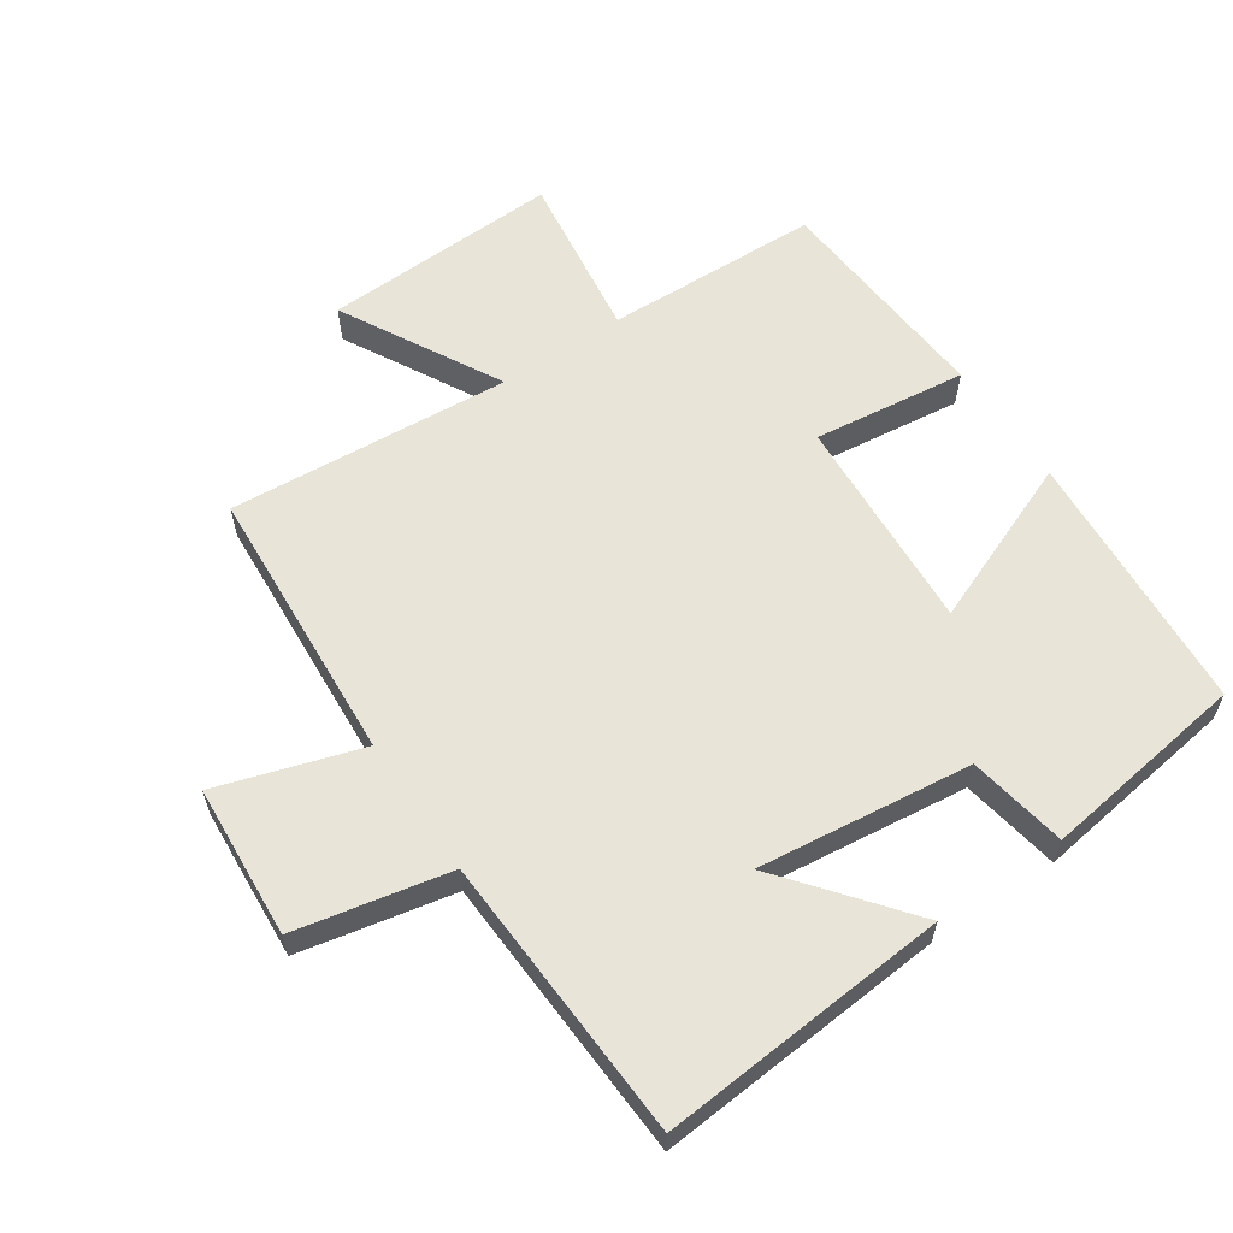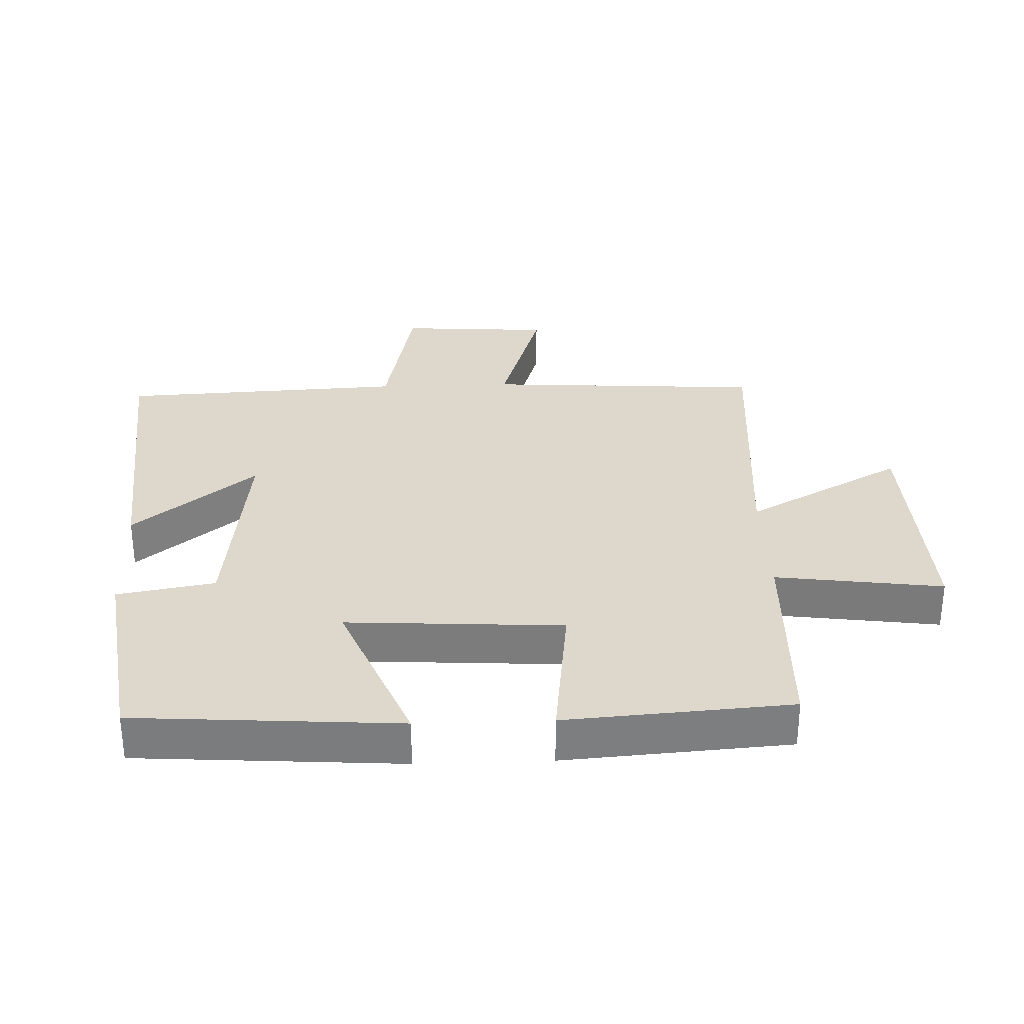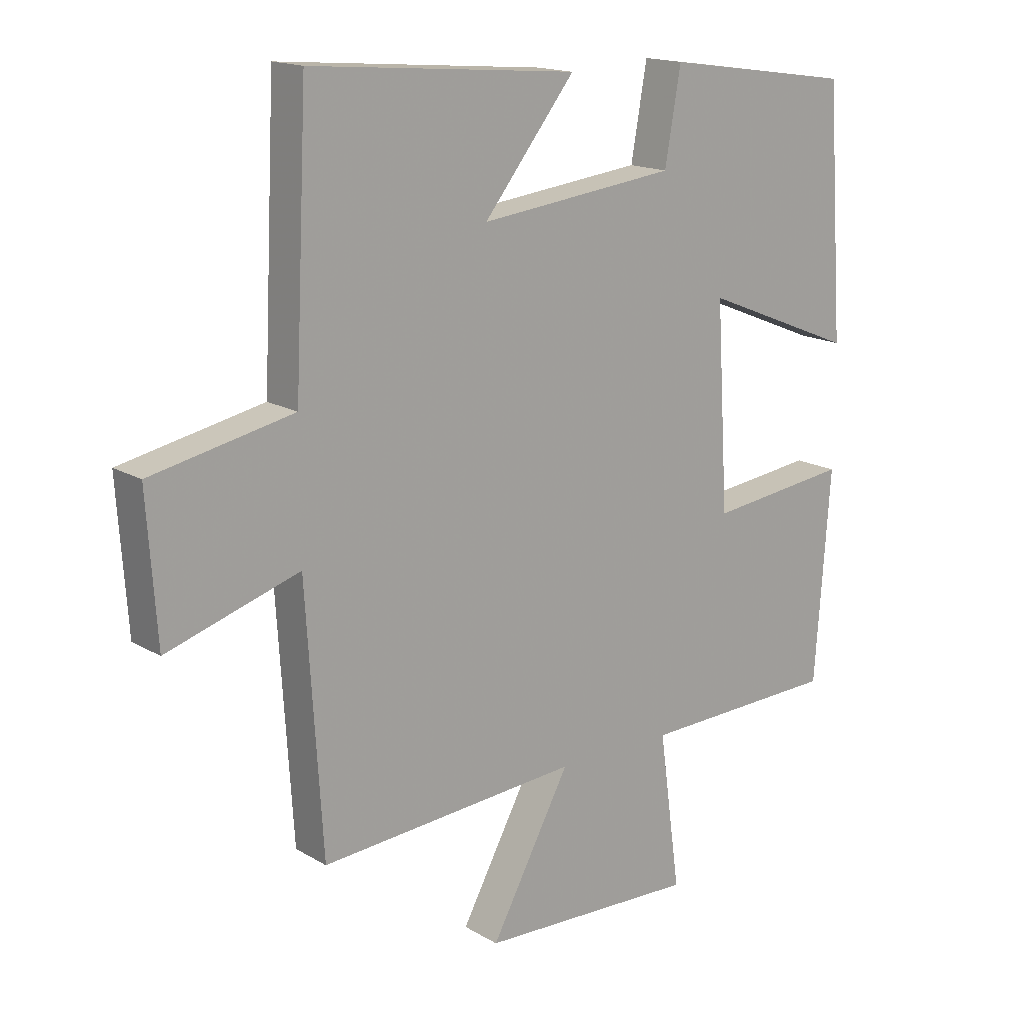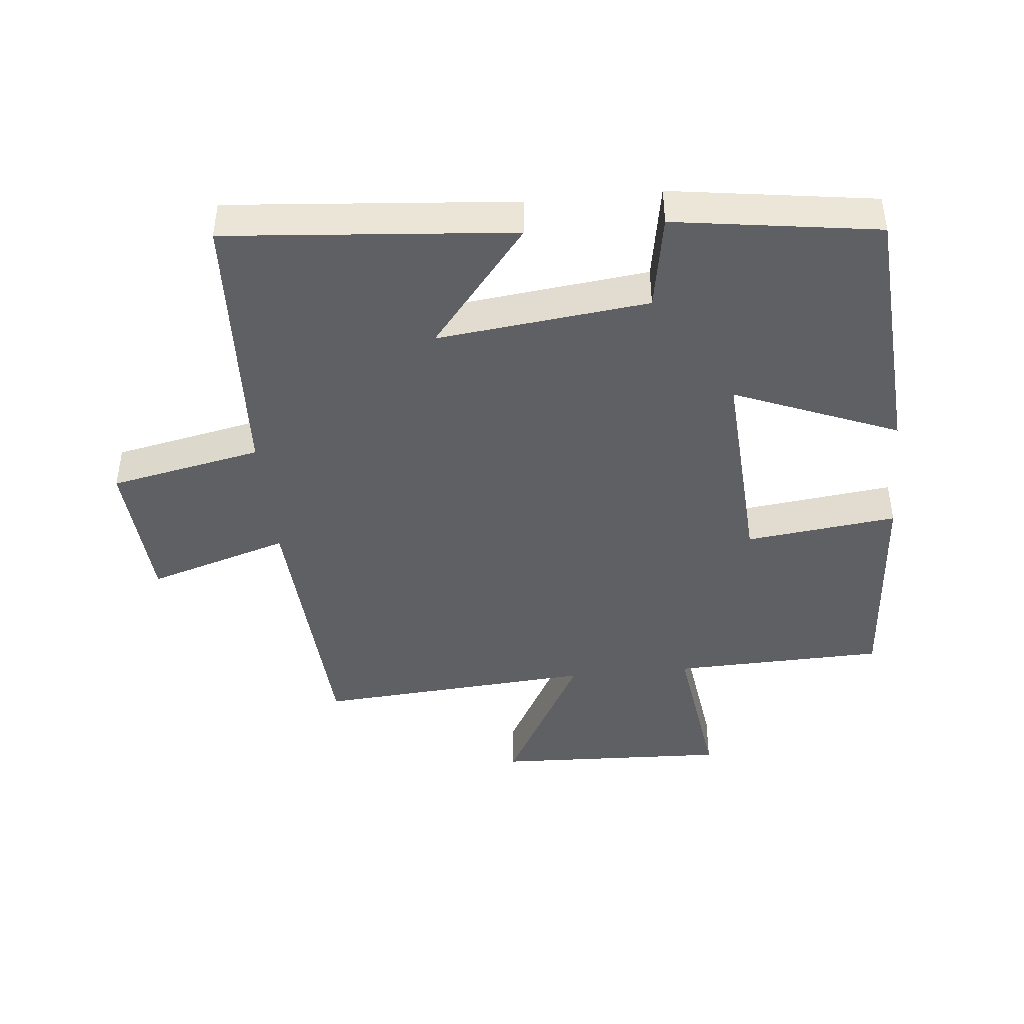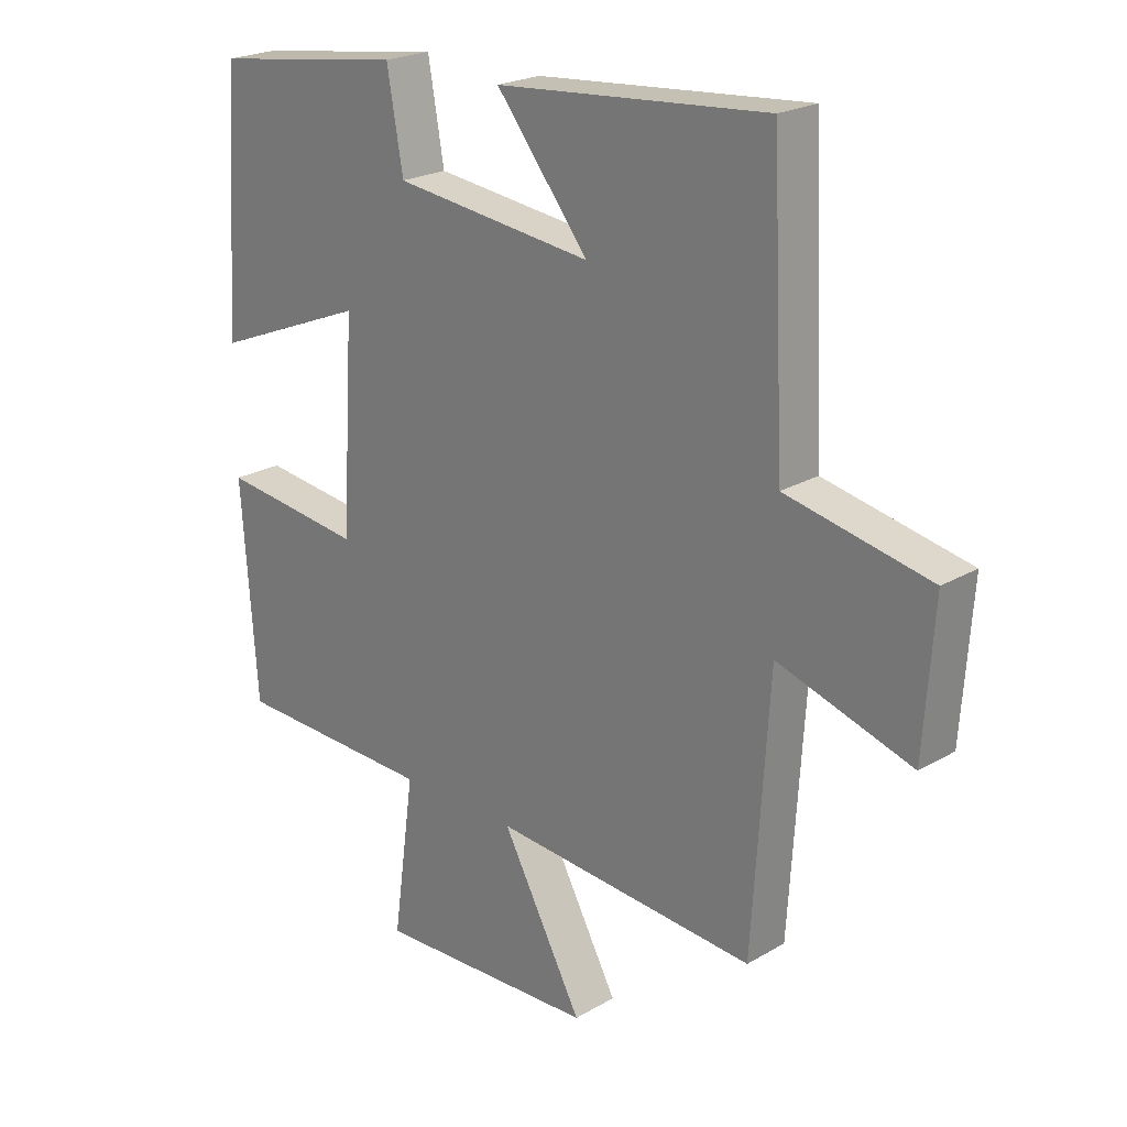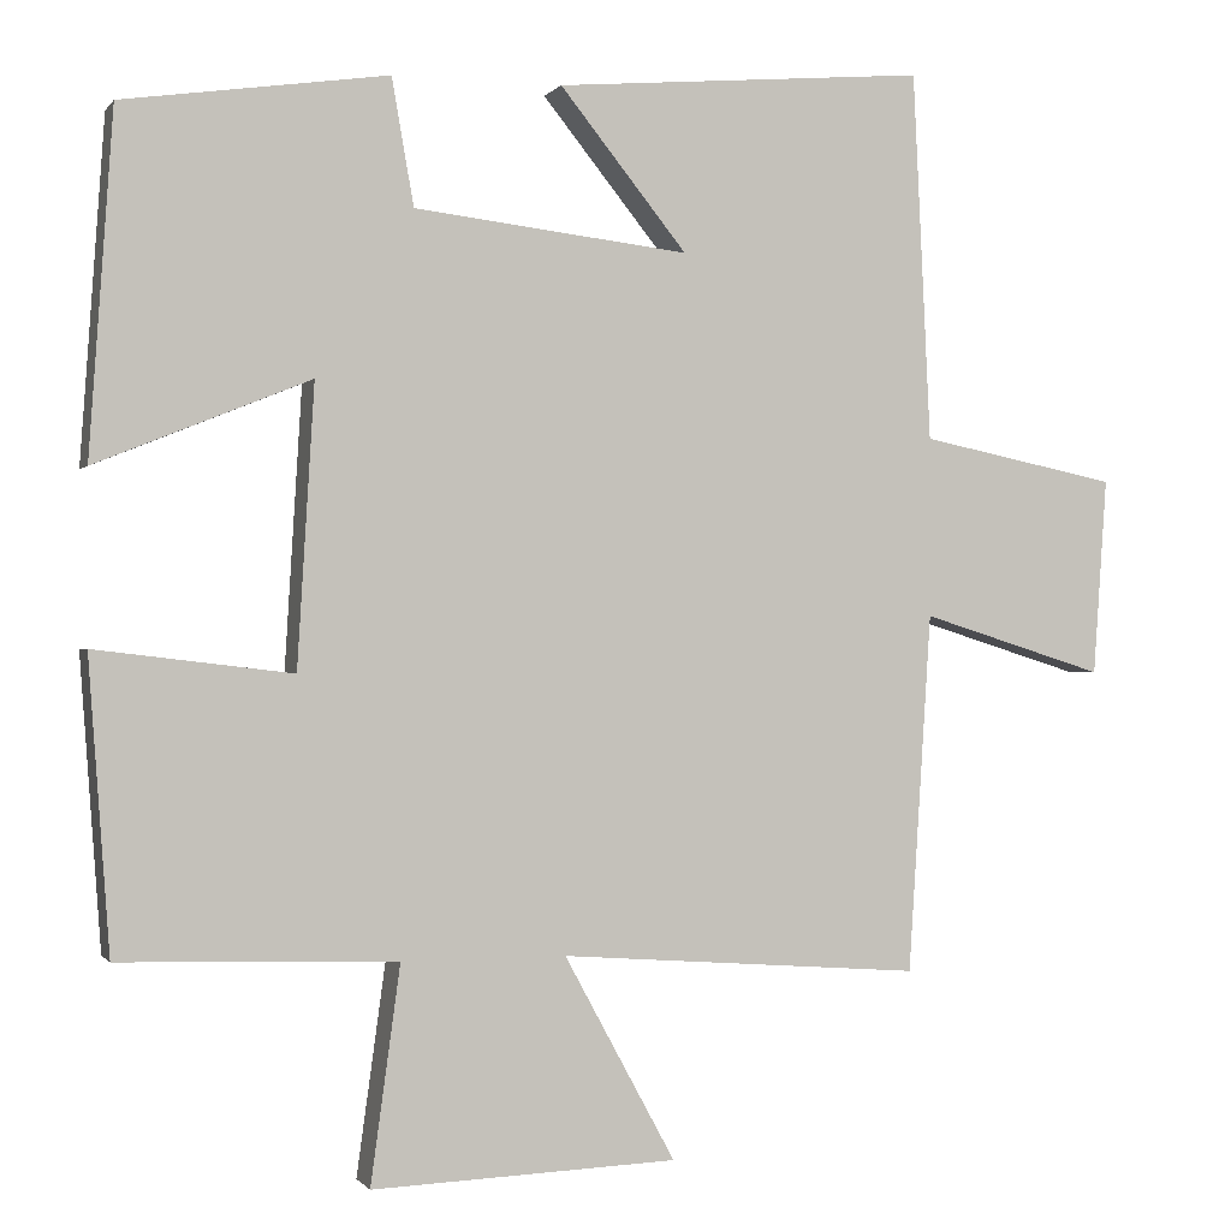
<metadata>
{"format":"obj","ext":"obj","renderer":"f3d","projection":"perspective","resolution":1024,"background":"white","views":[{"elev":60.1,"azim":-34.0,"up":"+Y"},{"elev":31.1,"azim":87.9,"up":"+Y"},{"elev":16.2,"azim":-39.8,"up":"+Z"},{"elev":-43.3,"azim":5.6,"up":"+Y"},{"elev":22.5,"azim":-135.1,"up":"+Z"},{"elev":-0.4,"azim":162.3,"up":"+Z"}]}
</metadata>
<code>
v -0.479 0.07 0.537
v -0.04 0.07 0.5
v -0.19 0.07 0.313
v 0.134 0.07 0.351
v 0.16 0.07 0.5
v 0.472 0.07 0.455
v 0.5 0.07 0.053
v 0.248 0.07 0.155
v 0.268 0.07 -0.175
v 0.5 0.07 -0.147
v 0.475 0.07 -0.49
v 0.149 0.07 -0.5
v 0.184 0.07 -0.755
v -0.176 0.07 -0.741
v -0.045 0.07 -0.5
v -0.473 0.07 -0.532
v -0.5 0.07 -0.109
v -0.717 0.07 -0.177
v -0.733 0.07 0.055
v -0.5 0.07 0.103
v -0.479 0 0.537
v -0.04 0 0.5
v -0.19 0 0.313
v 0.134 0 0.351
v 0.16 0 0.5
v 0.472 0 0.455
v 0.5 0 0.053
v 0.248 0 0.155
v 0.268 0 -0.175
v 0.5 0 -0.147
v 0.475 0 -0.49
v 0.149 0 -0.5
v 0.184 0 -0.755
v -0.176 0 -0.741
v -0.045 0 -0.5
v -0.473 0 -0.532
v -0.5 0 -0.109
v -0.717 0 -0.177
v -0.733 0 0.055
v -0.5 0 0.103
f 17 18 19 20
f 15 16 17 20
f 15 20 1
f 12 13 14 15
f 9 10 11 12
f 8 9 12 15
f 5 6 7 8
f 4 5 8
f 3 4 8 15
f 1 2 3
f 1 3 15
f 40 39 38 37
f 40 37 36 35
f 21 40 35
f 35 34 33 32
f 32 31 30 29
f 35 32 29 28
f 28 27 26 25
f 28 25 24
f 35 28 24 23
f 23 22 21
f 35 23 21
f 1 21 22 2
f 2 22 23 3
f 3 23 24 4
f 4 24 25 5
f 5 25 26 6
f 6 26 27 7
f 7 27 28 8
f 8 28 29 9
f 9 29 30 10
f 10 30 31 11
f 11 31 32 12
f 12 32 33 13
f 13 33 34 14
f 14 34 35 15
f 15 35 36 16
f 16 36 37 17
f 17 37 38 18
f 18 38 39 19
f 19 39 40 20
f 20 40 21 1

</code>
